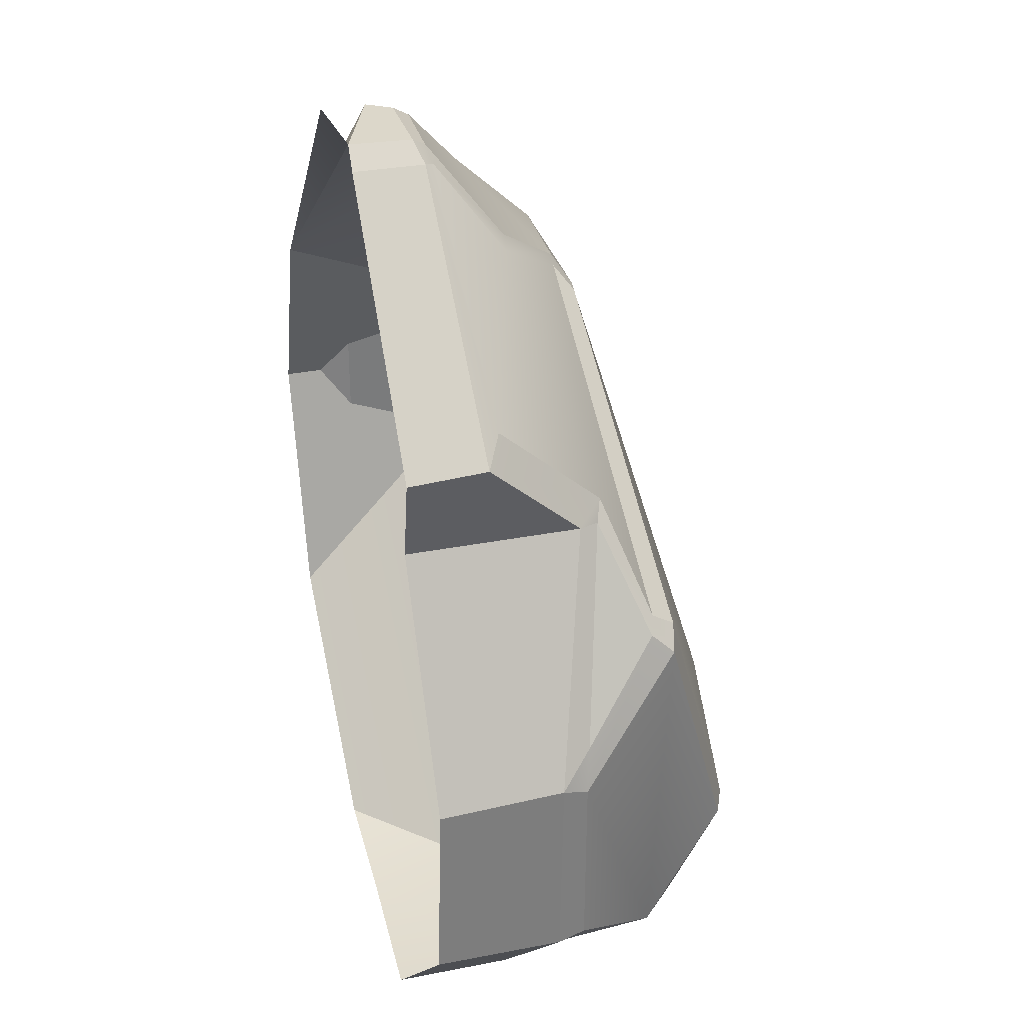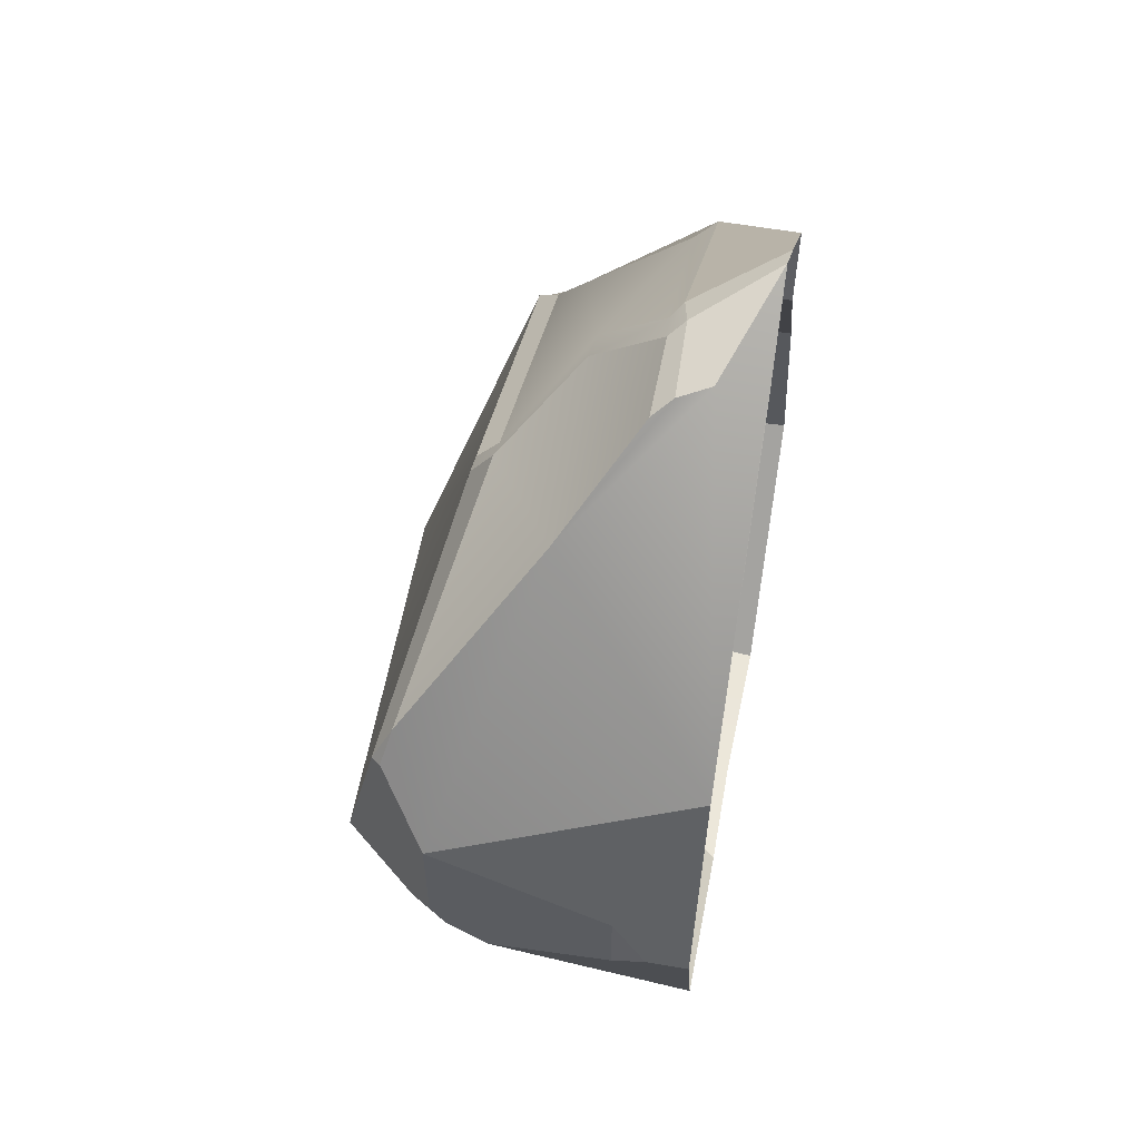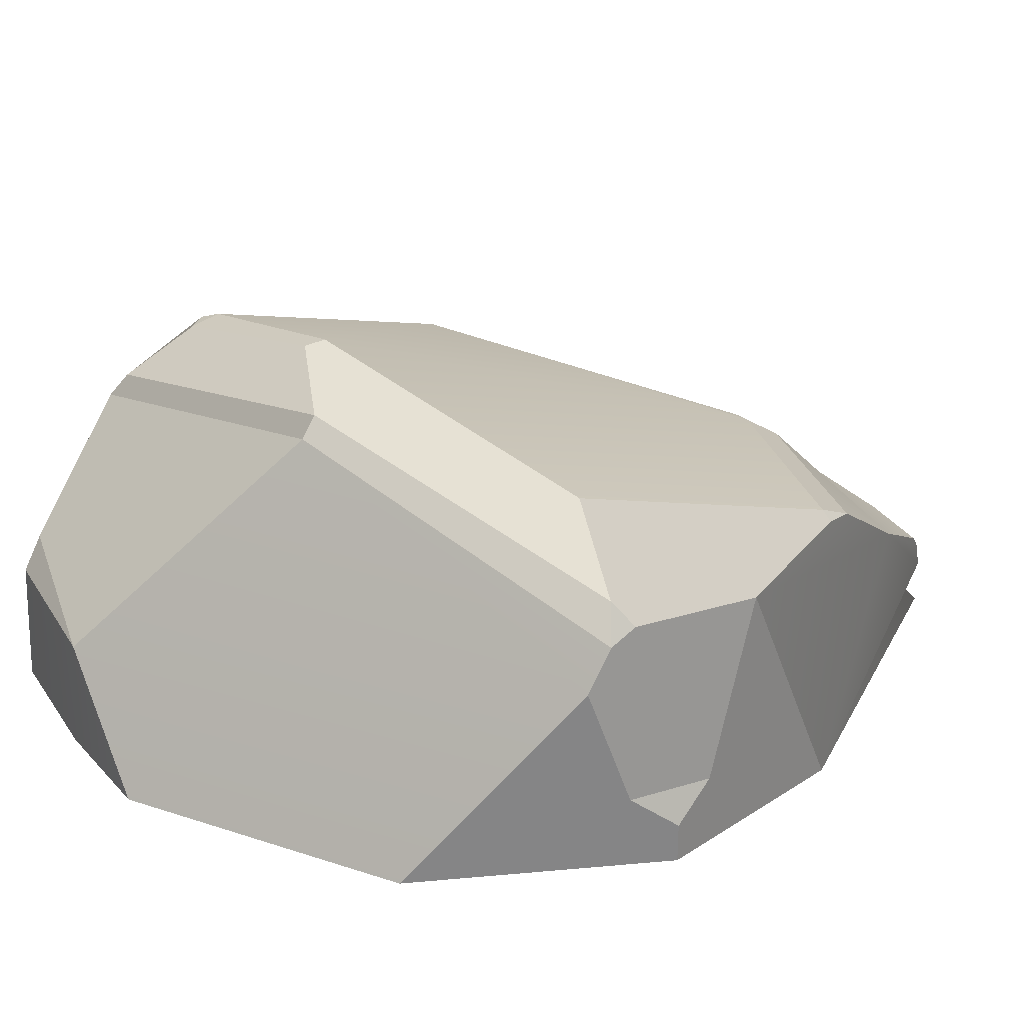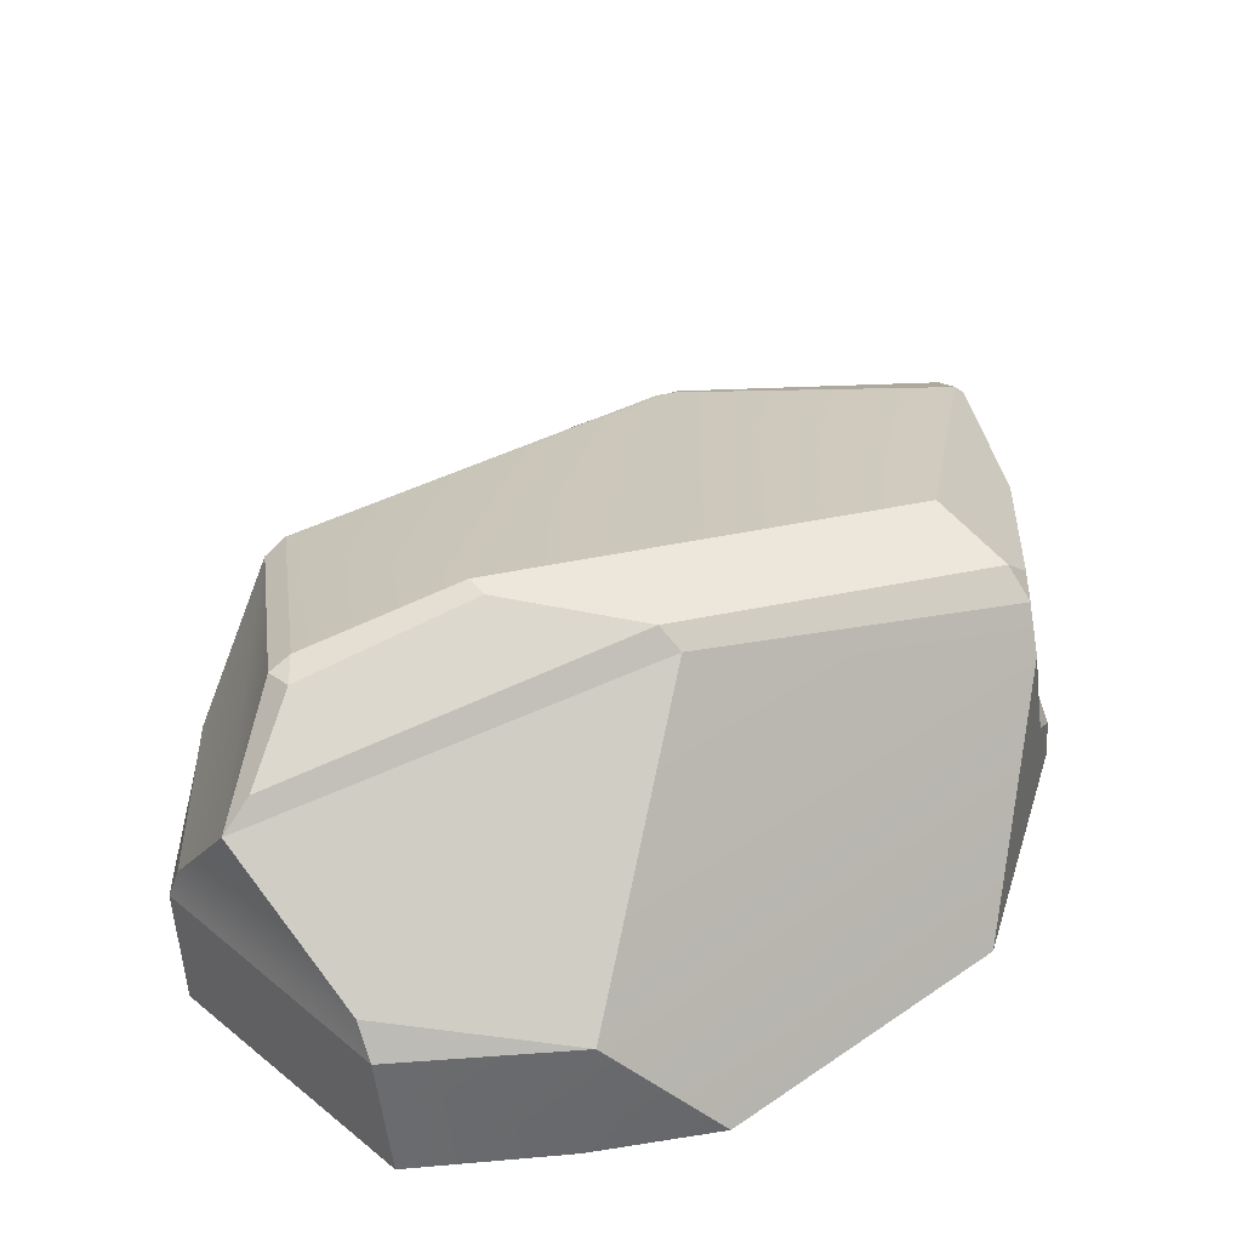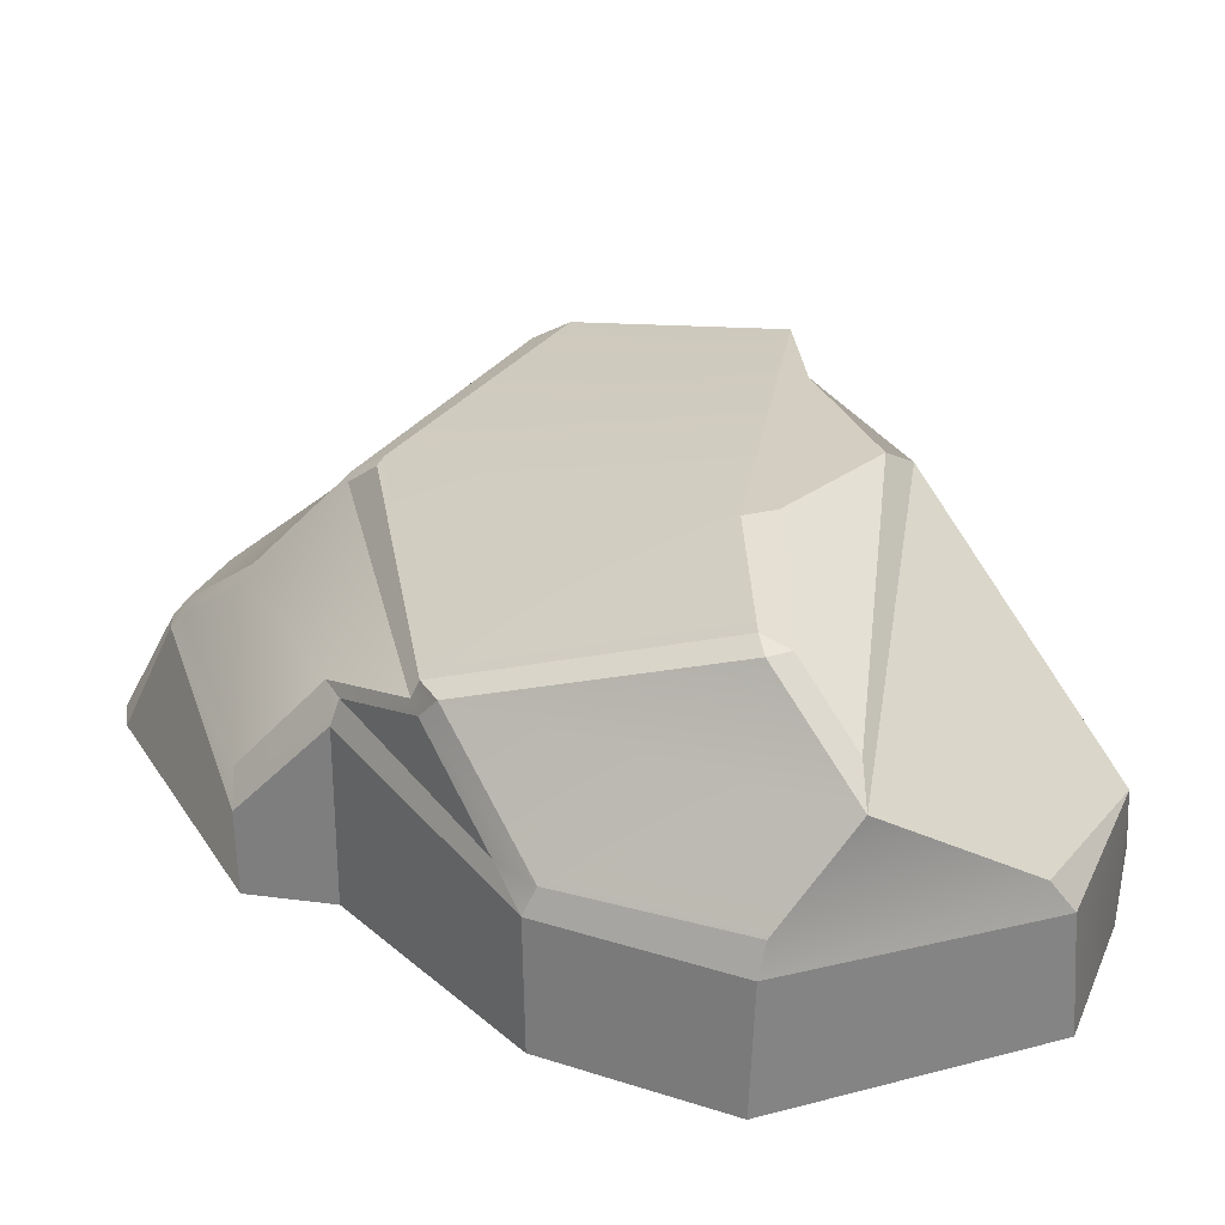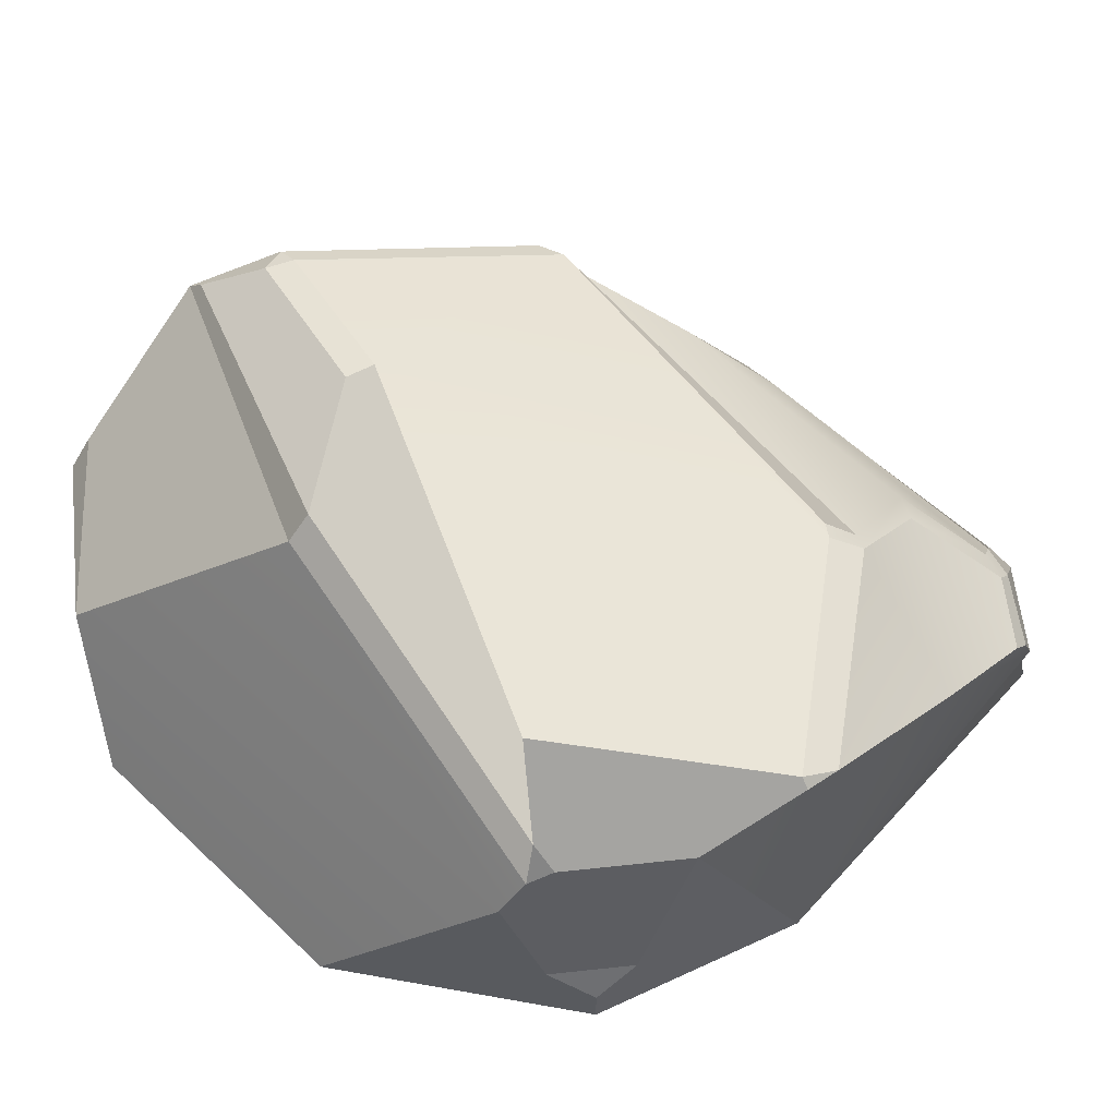
<metadata>
{"format":"obj","ext":"obj","renderer":"f3d","projection":"perspective","resolution":1024,"background":"white","views":[{"elev":32.4,"azim":74.8,"up":"+Z"},{"elev":59.5,"azim":-80.0,"up":"+Z"},{"elev":28.6,"azim":-114.8,"up":"+Y"},{"elev":-51.0,"azim":-176.6,"up":"+Z"},{"elev":28.9,"azim":112.3,"up":"+Y"},{"elev":57.7,"azim":-96.4,"up":"+Y"}]}
</metadata>
<code>
g rockGeneric09Geo
v -0.4199 -0.06422 0.04118
v -0.4354 -0.1027 -0.003113
v -0.4199 -0.06422 -0.0541
v 0.2527 0.01976 -0.5034
v 0.4391 0.02685 -0.3087
v 0.374 0.1277 -0.3713
v -0.3379 0.172 0.2454
v -0.3608 0.1815 0.2102
v -0.3516 0.1923 0.2054
v -0.379 0.1599 -0.06159
v -0.3996 0.1357 -0.04268
v -0.4013 0.119 -0.07127
v 0.3276 0.2308 -0.2619
v 0.3064 0.2405 -0.2476
v 0.307 0.2301 -0.28
v 0.4248 0.03332 -0.04952
v 0.2954 0.07761 0.1635
v 0.3652 0.1232 0.04777
v -0.05512 0.1227 0.3259
v -0.1963 0.03862 0.4019
v -0.3379 0.172 0.2454
v -0.05512 0.1227 0.3259
v 0.02924 0.04034 0.4013
v -0.1027 -0.03953 0.5054
v -0.009158 -0.04166 0.507
v 0.3482 0.1288 0.06295
v 0.2796 0.08453 0.1855
v -0.03545 0.12 0.3206
v 0.2828 -0.03314 0.2897
v 0.06133 0.03502 0.3962
v -0.03545 0.12 0.3206
v -0.05512 0.1227 0.3259
v 0.02924 0.04034 0.4013
v 0.2828 -0.03314 0.2897
v 0.02177 -0.03918 0.4948
v 0.03743 -0.052 0.5024
v 0.3254 -0.05471 0.269
v 0.02177 -0.03918 0.4948
v 0.02924 0.04034 0.4013
v -0.009158 -0.04166 0.507
v 0.03743 -0.052 0.5024
v -0.009158 -0.04166 0.507
v 0.00374 -0.0586 0.5194
v 0.2413 -0.01523 -0.527
v 0.2527 0.01976 -0.5034
v 0.03694 -0.008612 -0.5251
v -0.406 0.07203 -0.09966
v -0.4199 -0.06422 0.04118
v -0.4199 -0.06422 -0.0541
v -0.3996 0.1357 0.09928
v -0.4013 0.119 -0.07127
v -0.3996 0.1357 -0.04268
v 0.3276 0.2308 -0.2619
v 0.374 0.1277 -0.3713
v 0.3715 0.1484 0.02465
v 0.44 0.02729 -0.09874
v 0.4391 0.02685 -0.3087
v -0.3608 0.1815 0.2102
v -0.3996 0.1357 0.09928
v -0.3996 0.1357 -0.04268
v -0.379 0.1599 -0.06159
v -0.3068 0.245 -0.06318
v -0.3516 0.1923 0.2054
v -0.3551 -0.148 0.2264
v -0.4199 -0.06422 0.04118
v -0.3996 0.1357 0.09928
v -0.4354 -0.1027 -0.003113
v -0.4354 -0.1482 -0.003113
v 0.03694 -0.008612 -0.5251
v 0.2527 0.01976 -0.5034
v 0.374 0.1277 -0.3713
v -0.05629 0.2427 -0.2739
v -0.05629 0.2427 -0.2739
v -0.4013 0.119 -0.07127
v -0.406 0.07203 -0.09966
v 0.03694 -0.008612 -0.5251
v -0.3481 -0.148 -0.2902
v -0.08039 -0.1475 -0.5071
v 0.05931 -0.1472 -0.5285
v 0.2345 -0.1531 -0.5341
v 0.2413 -0.01523 -0.527
v 0.03694 -0.008612 -0.5251
v -0.08039 -0.1475 -0.5071
v 0.1258 0.2643 -0.2024
v -0.0356 0.258 -0.2517
v 0.3446 0.1644 -0.3558
v 0.307 0.2301 -0.28
v -0.379 0.1599 -0.06159
v -0.0356 0.258 -0.2517
v 0.1258 0.2643 -0.2024
v 0.1423 0.2597 -0.1715
v -0.3068 0.245 -0.06318
v -0.3551 -0.148 0.2264
v 0.06518 -0.1443 0.5482
v -0.07692 -0.1475 0.5338
v -0.07692 -0.09589 0.5338
v -0.1963 0.03862 0.4019
v -0.08805 -0.06087 0.5215
v -0.1027 -0.03953 0.5054
v -0.3996 0.1357 0.09928
v -0.3379 0.172 0.2454
v -0.3608 0.1815 0.2102
v -0.4199 -0.06422 -0.0541
v -0.3481 -0.148 -0.2902
v -0.406 0.07203 -0.09966
v -0.4354 -0.1027 -0.003113
v -0.4354 -0.1482 -0.003113
v -0.3379 0.172 0.2454
v -0.3516 0.1923 0.2054
v -0.05315 0.1482 0.2862
v -0.05512 0.1227 0.3259
v 0.3254 -0.05471 0.269
v 0.3086 0.05373 0.1679
v 0.3086 -0.1466 0.1679
v 0.3281 -0.1466 0.2655
v 0.3482 0.1288 0.06295
v 0.2954 0.07761 0.1635
v 0.2796 0.08453 0.1855
v 0.3652 0.1232 0.04777
v 0.3482 0.1288 0.06295
v 0.3715 0.1484 0.02465
v 0.3521 0.1523 0.05119
v 0.3521 0.1523 0.05119
v 0.3482 0.1288 0.06295
v -0.03545 0.12 0.3206
v -0.03386 0.1459 0.2855
v -0.3068 0.245 -0.06318
v -0.05315 0.1482 0.2862
v -0.3516 0.1923 0.2054
v 0.1423 0.2597 -0.1715
v 0.3521 0.1523 0.05119
v 0.3064 0.2405 -0.2476
v -0.03386 0.1459 0.2855
v 0.4481 -0.002783 -0.08683
v 0.4248 0.03332 -0.04952
v 0.44 0.02729 -0.09874
v 0.3652 0.1232 0.04777
v 0.3715 0.1484 0.02465
v 0.3446 0.1644 -0.3558
v 0.374 0.1277 -0.3713
v 0.3276 0.2308 -0.2619
v 0.307 0.2301 -0.28
v -0.0356 0.258 -0.2517
v -0.05629 0.2427 -0.2739
v 0.374 0.1277 -0.3713
v 0.3446 0.1644 -0.3558
v -0.379 0.1599 -0.06159
v -0.4013 0.119 -0.07127
v -0.05629 0.2427 -0.2739
v -0.0356 0.258 -0.2517
v 0.307 0.2301 -0.28
v 0.3064 0.2405 -0.2476
v 0.1423 0.2597 -0.1715
v 0.1258 0.2643 -0.2024
v 0.3064 0.2405 -0.2476
v 0.3276 0.2308 -0.2619
v 0.3715 0.1484 0.02465
v 0.3521 0.1523 0.05119
v 0.4532 -0.007142 -0.3058
v 0.457 -0.1526 -0.3017
v 0.4519 -0.1463 -0.09068
v 0.4481 -0.002783 -0.08683
v 0.4391 0.02685 -0.3087
v 0.4532 -0.007142 -0.3058
v 0.4481 -0.002783 -0.08683
v 0.44 0.02729 -0.09874
v 0.2527 0.01976 -0.5034
v 0.2413 -0.01523 -0.527
v 0.4532 -0.007142 -0.3058
v 0.4391 0.02685 -0.3087
v 0.457 -0.1526 -0.3017
v 0.4532 -0.007142 -0.3058
v 0.2413 -0.01523 -0.527
v 0.2345 -0.1531 -0.5341
v 0.2796 0.08453 0.1855
v 0.3254 -0.05471 0.269
v 0.2828 -0.03314 0.2897
v 0.3086 0.05373 0.1679
v 0.2954 0.07761 0.1635
v 0.4519 -0.1463 -0.09068
v 0.3086 -0.1466 0.1679
v 0.3086 0.05373 0.1679
v 0.4481 -0.002783 -0.08683
v -0.08805 -0.06087 0.5215
v -0.1027 -0.03953 0.5054
v -0.009158 -0.04166 0.507
v 0.00374 -0.0586 0.5194
v 0.4248 0.03332 -0.04952
v 0.4481 -0.002783 -0.08683
v 0.3086 0.05373 0.1679
v 0.2954 0.07761 0.1635
v 0.3254 -0.05471 0.269
v 0.3281 -0.1466 0.2655
v 0.09677 -0.1471 0.5294
v 0.03743 -0.052 0.5024
v 0.06518 -0.1443 0.5482
v -0.07692 -0.09589 0.5338
v -0.08805 -0.06087 0.5215
v 0.00374 -0.0586 0.5194
v -0.05315 0.1482 0.2862
v -0.03386 0.1459 0.2855
v -0.03545 0.12 0.3206
v -0.05512 0.1227 0.3259
v 0.09677 -0.1471 0.5294
v 0.06518 -0.1443 0.5482
v 0.00374 -0.0586 0.5194
v 0.03743 -0.052 0.5024
g rockGeneric09Geo_0
f 3 2 1
f 6 5 4
f 9 8 7
f 12 11 10
f 15 14 13
f 18 17 16
f 21 20 19
f 23 22 20
f 20 24 23
f 24 25 23
f 28 27 26
f 30 29 27
f 31 30 27
f 31 32 30
f 32 33 30
f 35 34 30
f 35 36 34
f 36 37 34
f 30 39 38
f 39 40 38
f 38 42 41
f 42 43 41
f 46 45 44
f 49 48 47
f 48 50 47
f 51 47 50
f 52 51 50
f 55 54 53
f 54 55 56
f 57 54 56
f 60 59 58
f 58 61 60
f 58 62 61
f 58 63 62
f 66 65 64
f 64 65 67
f 68 64 67
f 71 70 69
f 72 71 69
f 75 74 73
f 76 75 73
f 75 76 77
f 76 78 77
f 81 80 79
f 82 81 79
f 83 82 79
f 86 85 84
f 87 86 84
f 90 89 88
f 88 91 90
f 88 92 91
f 95 94 93
f 94 96 93
f 97 93 96
f 96 98 97
f 98 99 97
f 100 93 97
f 97 101 100
f 101 102 100
f 105 104 103
f 106 103 104
f 107 106 104
f 110 109 108
f 111 110 108
f 114 113 112
f 115 114 112
f 118 117 116
f 117 119 116
f 119 121 120
f 121 122 120
f 125 124 123
f 126 125 123
f 129 128 127
f 128 130 127
f 130 128 131
f 131 132 130
f 128 133 131
f 136 135 134
f 137 135 136
f 138 137 136
f 141 140 139
f 142 141 139
f 145 144 143
f 146 145 143
f 149 148 147
f 150 149 147
f 153 152 151
f 154 153 151
f 157 156 155
f 158 157 155
f 161 160 159
f 162 161 159
f 165 164 163
f 166 165 163
f 169 168 167
f 170 169 167
f 173 172 171
f 174 173 171
f 177 176 175
f 176 178 175
f 175 178 179
f 182 181 180
f 180 183 182
f 186 185 184
f 187 186 184
f 190 189 188
f 191 190 188
f 194 193 192
f 195 194 192
f 198 197 196
f 199 198 196
f 202 201 200
f 203 202 200
f 206 205 204
f 207 206 204

</code>
